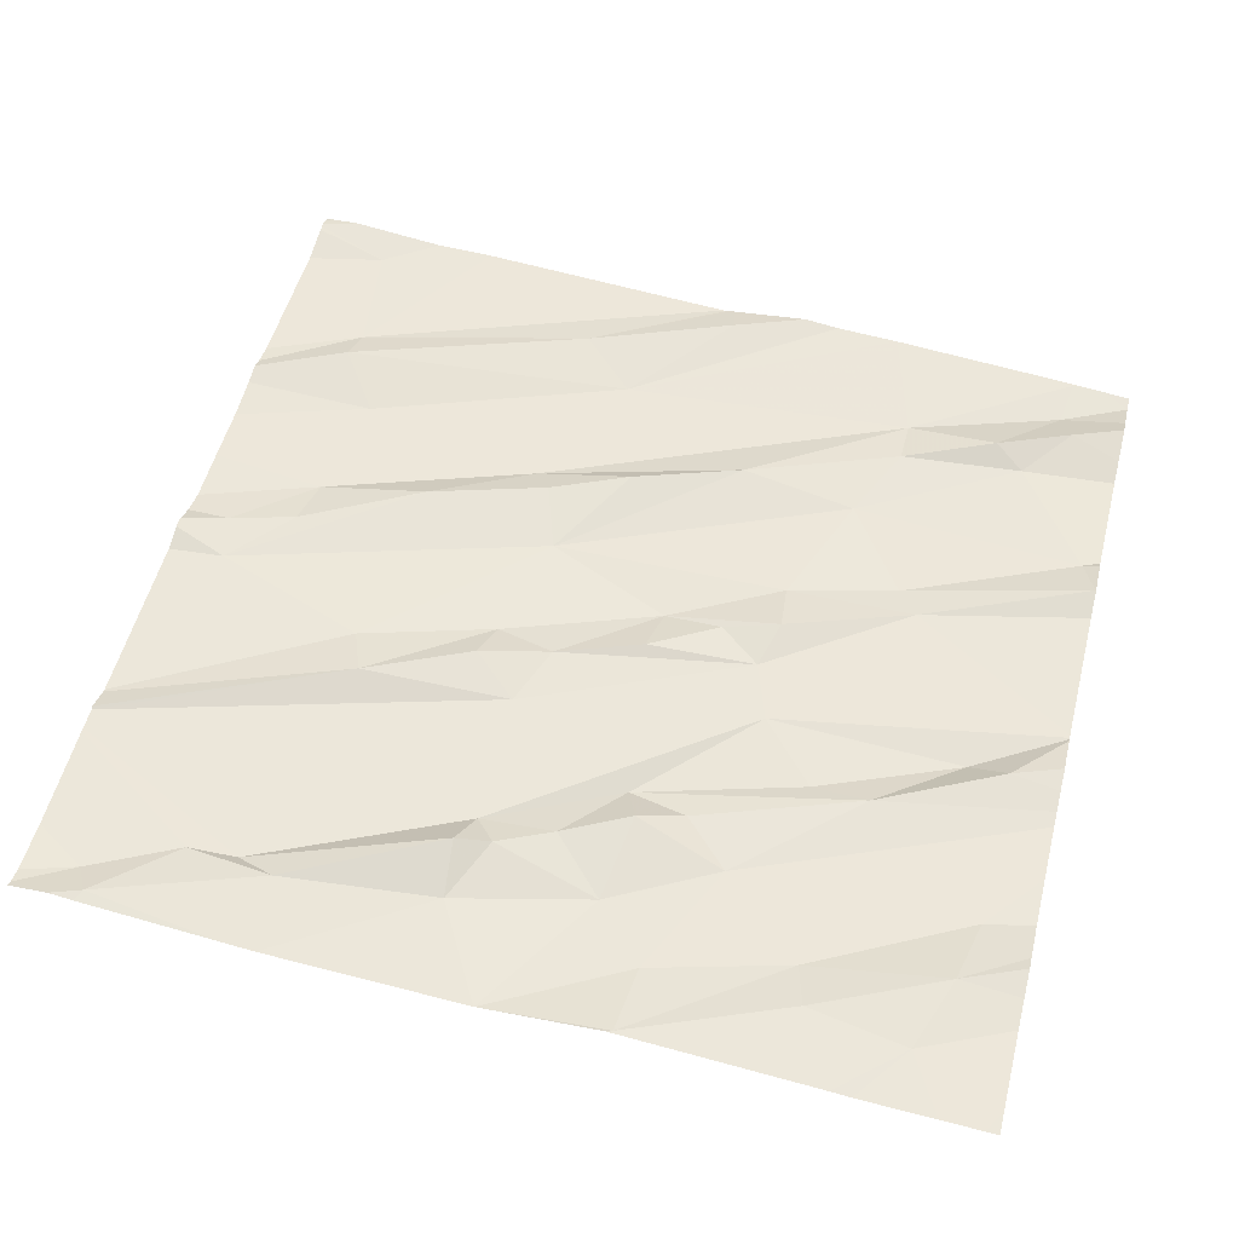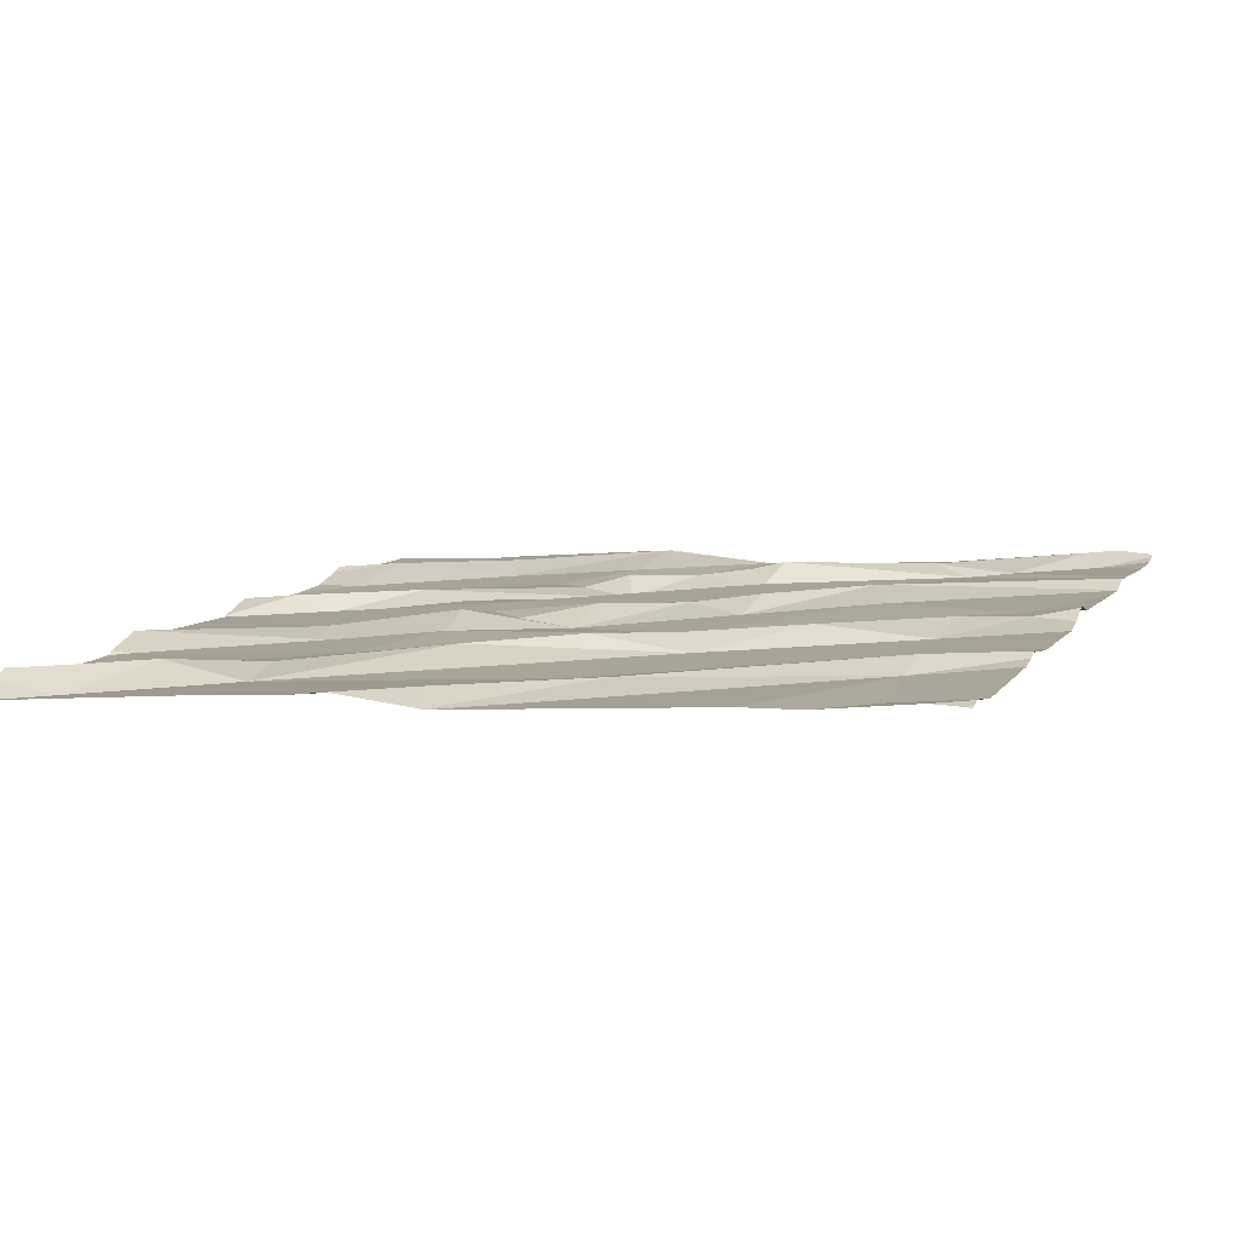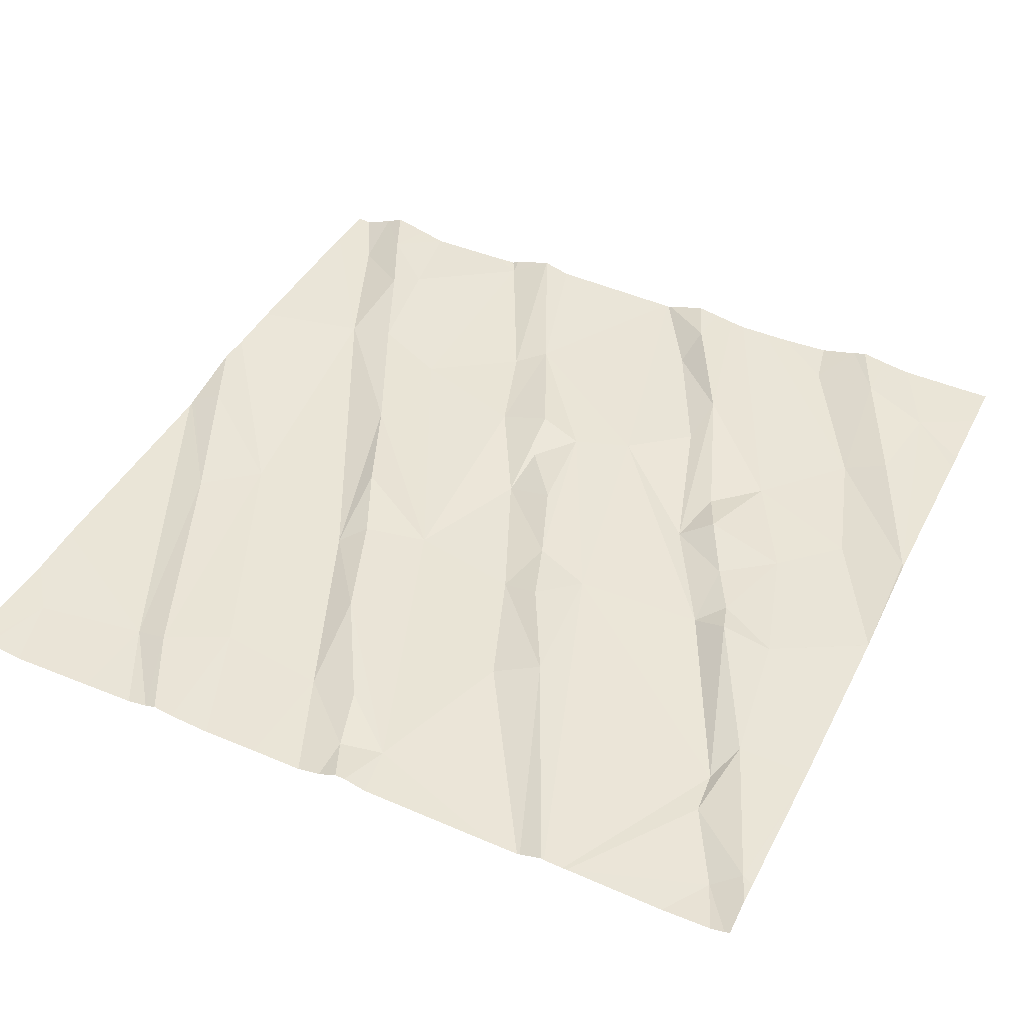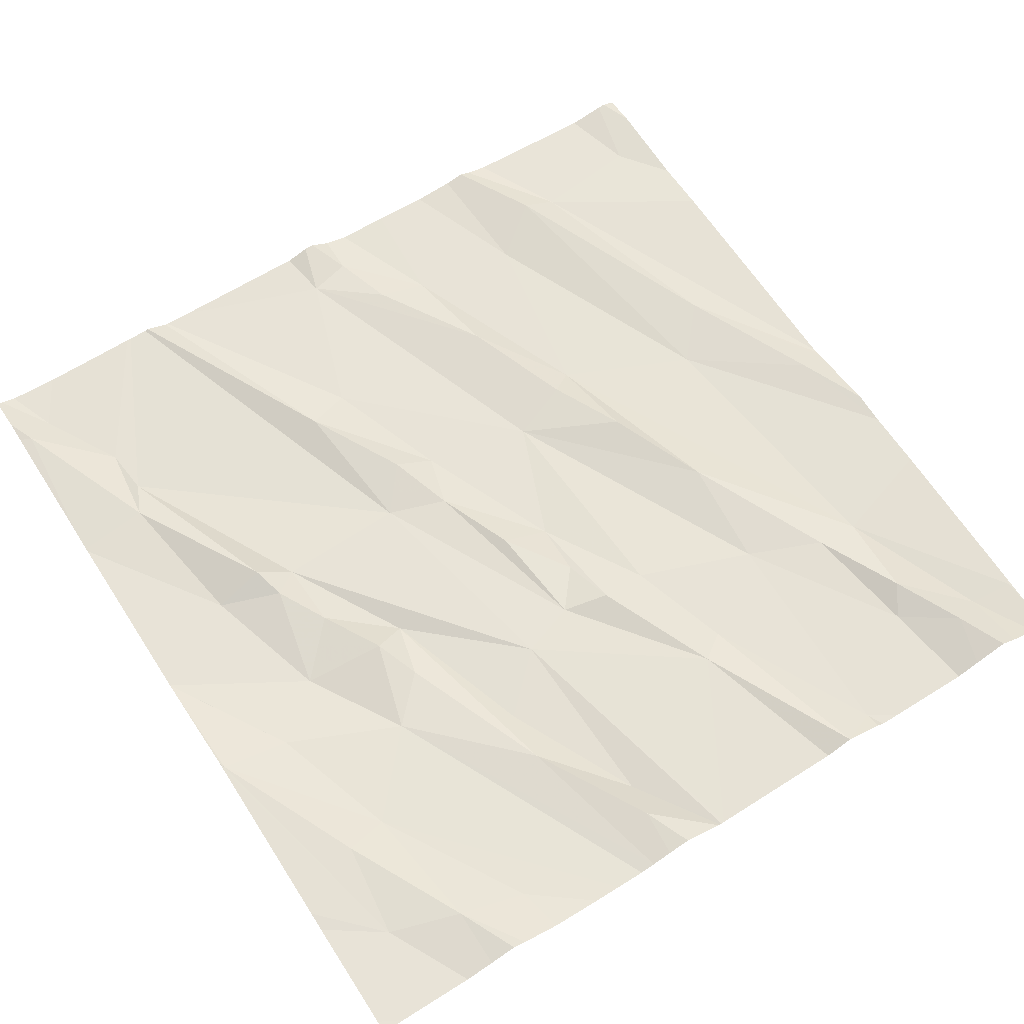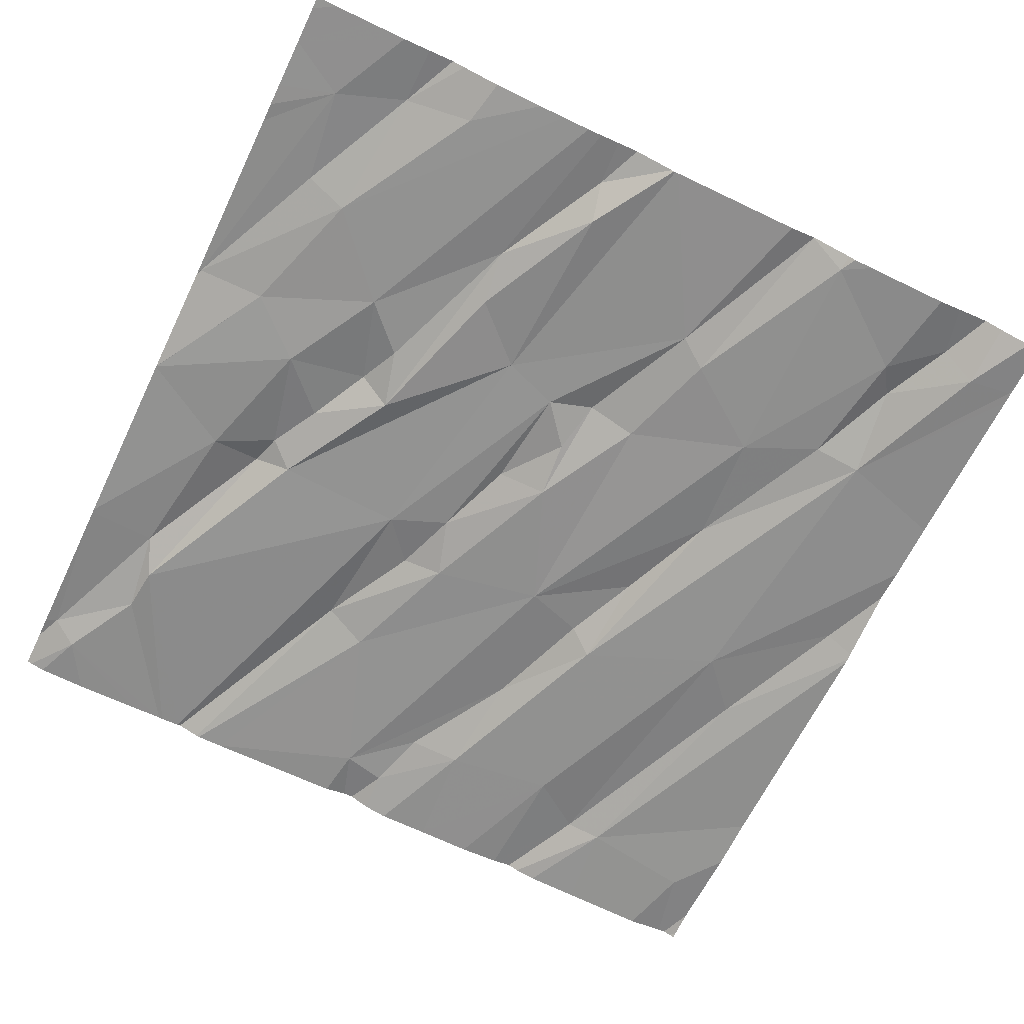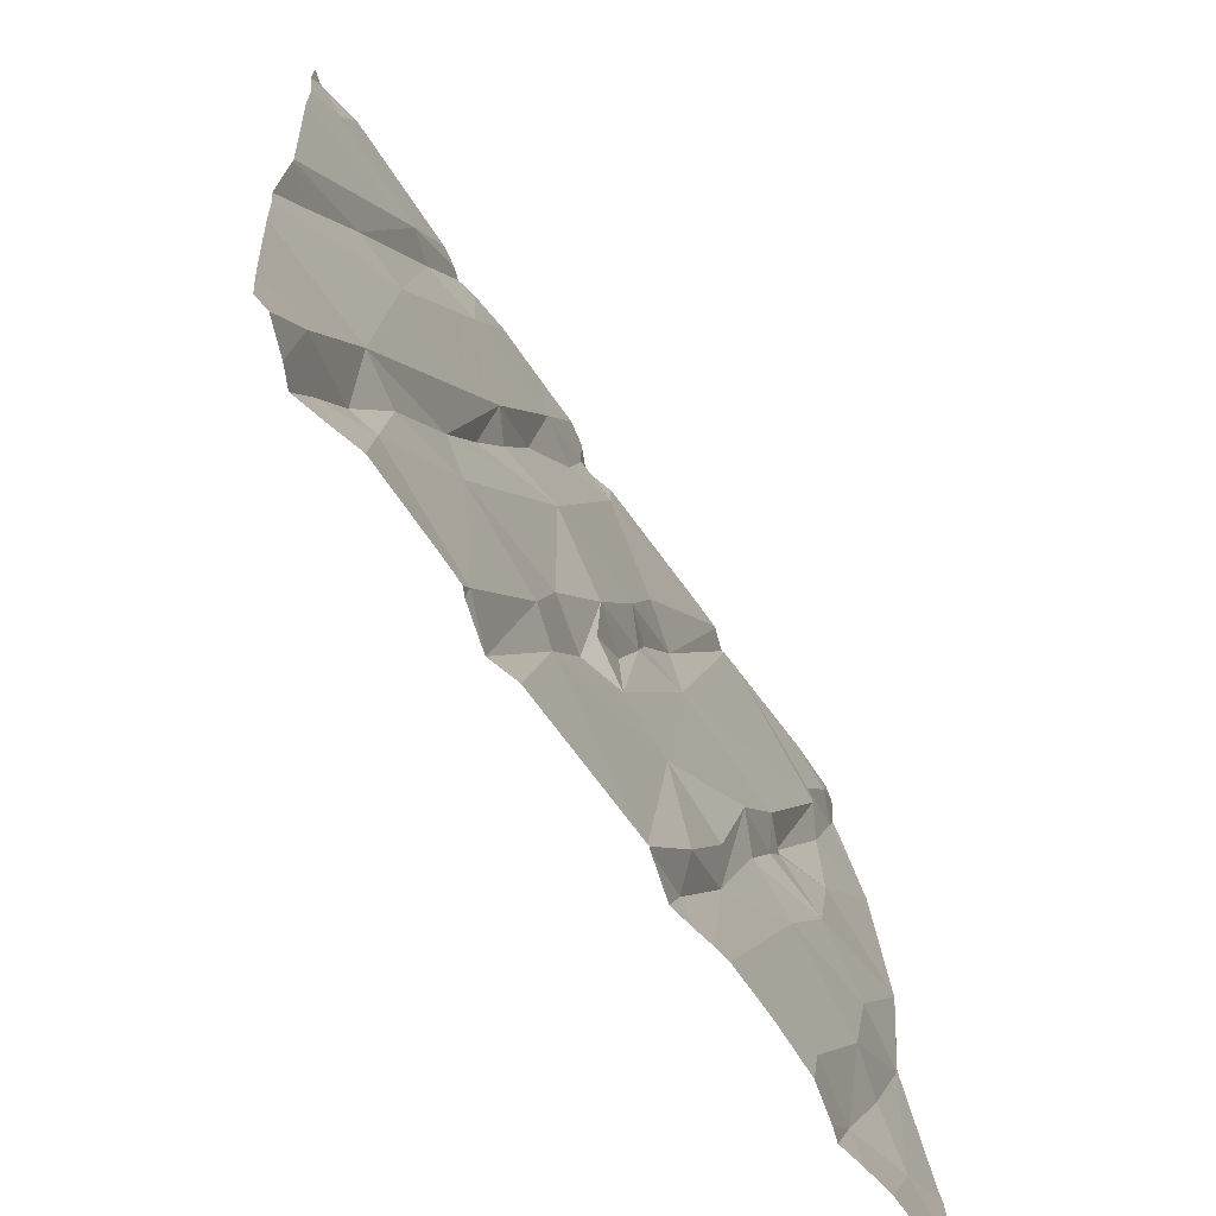
<metadata>
{"format":"obj","ext":"obj","renderer":"f3d","projection":"perspective","resolution":1024,"background":"white","views":[{"elev":52.3,"azim":-75.7,"up":"+Z"},{"elev":8.6,"azim":110.3,"up":"+Z"},{"elev":46.4,"azim":-154.6,"up":"+Z"},{"elev":59.5,"azim":-32.9,"up":"+Z"},{"elev":-69.1,"azim":-25.7,"up":"+Z"},{"elev":-68.8,"azim":124.4,"up":"+Y"}]}
</metadata>
<code>
v -132.8 260.6 500.7
v -132.7 260.6 500.7
v -131.3 259.6 500.6
v -133 258.9 500.6
v -131.3 259.5 500.6
v -132.9 258.8 500.6
v -131.3 259.2 500.6
v -131.9 260.6 500.7
v -132.7 260.6 500.7
v -132.7 258.8 500.6
v -133 260.6 500.7
v -132.9 259.1 500.6
v -132.4 258.9 500.6
v -132 260.6 500.7
v -132.4 258.8 500.6
v -132.5 259.1 500.6
v -132.2 260.6 500.7
v -132.4 259.3 500.6
v -131.9 258.7 500.6
v -132.6 260.6 500.7
v -132 259.1 500.6
v -132 259.1 500.6
v -133 259.1 500.6
v -132.8 258.7 500.6
v -132.8 258.7 500.6
v -131.5 259 500.6
v -131.4 258.8 500.6
v -131.8 258.7 500.6
v -131.8 259.3 500.6
v -132.2 260.6 500.7
v -132.3 260.6 500.7
v -131.6 258.9 500.6
v -132.1 260.6 500.7
v -132.6 258.7 500.6
v -132.3 260.6 500.7
v -131.3 258.8 500.6
v -131.4 258.9 500.6
v -131.5 259.2 500.6
v -132.7 258.7 500.6
v -131.6 259.2 500.6
v -133.2 259.4 500.7
v -131.3 258.9 500.6
v -131.3 259.4 500.6
v -133 259.4 500.6
v -132.7 260.6 500.7
v -132.9 259.5 500.6
v -131.3 258.8 500.6
v -132.6 259.5 500.6
v -132.7 259.4 500.6
v -132.3 259.4 500.6
v -132.3 259.6 500.7
v -132.7 259.5 500.7
v -132.8 259.6 500.7
v -132.2 259.6 500.6
v -132 259.3 500.6
v -132.2 259.3 500.7
v -132.8 259.3 500.6
v -132.5 259.8 500.7
v -132.2 259.5 500.6
v -132.5 259.2 500.6
v -132.1 259.8 500.6
v -131.8 259.5 500.6
v -131.6 259.8 500.6
v -132.4 258.7 500.6
v -131.3 259.6 500.6
v -131.9 259.9 500.6
v -133 259.8 500.7
v -133.1 260.6 500.7
v -133.1 260.5 500.7
v -133 260.1 500.7
v -133 260.2 500.7
v -131.3 258.8 500.6
v -132.8 259.8 500.7
v -132.3 259.9 500.6
v -132 260.1 500.7
v -132.3 259.8 500.7
v -132.4 260.2 500.7
v -132.5 260.1 500.7
v -131.9 259.9 500.7
v -132.4 259.9 500.7
v -132.8 259.8 500.6
v -132.3 260.5 500.7
v -132 260.4 500.7
v -132.8 259.8 500.7
v -131.8 260.3 500.7
v -131.6 260.4 500.7
v -131.5 259.9 500.7
v -132.3 258.7 500.6
v -131.8 259.7 500.7
v -131.7 260.4 500.7
v -132.9 258.7 500.6
v -133.1 258.7 500.6
v -131.3 260.5 500.7
v -131.3 258.8 500.6
v -133.1 260.5 500.7
v -133 260.3 500.7
v -132.2 260.5 500.7
v -132.2 260.4 500.7
v -133.2 258.8 500.6
v -133.2 258.7 500.6
v -131.3 260.6 500.7
v -133.2 258.9 500.6
v -133.2 259.4 500.7
v -133.2 259.4 500.7
v -133.2 259.7 500.6
v -133.2 259.7 500.6
v -133.2 259.7 500.6
v -133.2 259 500.6
v -133.2 259 500.6
v -133.2 259.4 500.7
v -133.2 259.7 500.6
v -133.2 260.1 500.7
v -133.2 260.2 500.7
v -133.2 260.1 500.7
v -133.2 260.5 500.7
v -133.2 260.5 500.7
v -131.3 260.2 500.7
v -131.3 259.7 500.6
v -131.3 260.3 500.7
v -131.3 260.2 500.7
v -131.3 259.6 500.6
v -131.3 260.5 500.7
v -131.3 260.6 500.7
v -132.9 258.7 500.6
v -132.3 258.7 500.6
v -131.9 258.7 500.6
v -131.9 258.7 500.6
v -132.2 258.7 500.6
v -132.2 258.7 500.6
v -132.2 258.7 500.6
v -132.5 258.7 500.6
v -132.4 258.7 500.6
v -131.5 258.7 500.6
v -131.5 258.7 500.6
v -131.8 258.7 500.6
v -131.9 258.7 500.6
v -131.7 258.7 500.6
v -131.8 258.7 500.6
v -131.4 258.7 500.6
v -131.4 258.7 500.6
v -132.5 258.7 500.6
v -131.3 258.7 500.6
v -133 258.7 500.6
v -133.2 258.7 500.6
v -133.2 258.7 500.6
v -131.3 258.7 500.6
v -132.7 260.6 500.7
v -132.8 260.6 500.7
v -132.9 260.6 500.7
v -131.6 260.6 500.7
v -131.4 260.6 500.7
v -131.8 260.6 500.7
v -131.7 260.6 500.7
v -131.7 260.6 500.7
v -131.3 260.6 500.7
v -131.8 260.6 500.7
v -131.3 260.6 500.7
v -131.3 260.6 500.7
v -133.2 260.6 500.7
v -133.2 260.6 500.7
v -131.3 260.6 500.7
v -131.3 260.6 500.7
f 91 99 143
f 153 86 154
f 152 85 90
f 10 12 6
f 15 13 16
f 151 93 155
f 10 6 25
f 19 21 126
f 150 86 93
f 129 13 130
f 12 10 34
f 64 16 132
f 13 15 125
f 6 4 91
f 4 6 23
f 28 22 19
f 22 28 29
f 27 32 133
f 135 19 136
f 133 28 137
f 127 19 126
f 94 37 142
f 149 95 148
f 28 32 29
f 26 27 37
f 148 96 1
f 21 19 22
f 37 36 38
f 139 27 140
f 27 26 32
f 126 21 128
f 147 77 20
f 32 26 40
f 37 38 26
f 120 86 117
f 44 46 105
f 41 44 106
f 45 78 77
f 125 15 88
f 4 23 41
f 12 44 41
f 41 23 12
f 4 41 103
f 48 49 16
f 48 53 52
f 55 54 56
f 18 50 58
f 52 57 49
f 50 56 59
f 51 50 59
f 18 48 60
f 55 61 54
f 50 18 21
f 21 22 55
f 55 56 21
f 54 51 59
f 18 60 13
f 54 59 56
f 60 48 16
f 21 56 50
f 128 18 129
f 60 16 13
f 132 57 141
f 57 12 131
f 6 12 23
f 57 16 49
f 52 53 46
f 46 57 52
f 57 44 12
f 48 52 49
f 46 44 57
f 22 29 55
f 62 40 38
f 63 38 7
f 55 29 61
f 124 6 91
f 65 63 43
f 62 61 29
f 62 38 66
f 40 29 32
f 38 40 26
f 38 36 42
f 29 40 62
f 119 93 86
f 105 67 111
f 112 69 113
f 118 86 87
f 67 70 112
f 73 70 67
f 51 76 50
f 74 77 78
f 80 74 78
f 81 18 58
f 76 74 80
f 66 75 79
f 81 58 71
f 74 61 77
f 61 75 82
f 61 79 75
f 83 75 66
f 78 58 80
f 61 74 54
f 76 58 50
f 48 81 53
f 74 76 54
f 84 53 81
f 76 51 54
f 67 46 84
f 73 81 71
f 71 70 73
f 84 73 67
f 82 77 61
f 46 53 84
f 81 73 84
f 80 58 76
f 71 58 2
f 48 18 81
f 66 63 85
f 90 85 63
f 66 79 89
f 86 90 87
f 119 86 120
f 88 15 64
f 63 87 90
f 118 87 121
f 87 65 3
f 63 65 87
f 89 61 62
f 89 79 61
f 63 66 38
f 66 89 62
f 115 95 159
f 64 15 16
f 96 95 69
f 71 96 70
f 69 70 96
f 117 86 118
f 98 83 97
f 97 83 33
f 2 78 9
f 14 85 8
f 31 97 17
f 77 82 20
f 96 71 1
f 98 97 82
f 45 77 147
f 98 82 75
f 75 83 98
f 95 96 148
f 150 93 151
f 152 90 156
f 93 119 101
f 90 86 153
f 66 85 83
f 20 82 35
f 5 65 43
f 99 4 102
f 99 100 92
f 39 10 25
f 17 97 30
f 102 4 108
f 103 41 104
f 3 65 5
f 8 85 152
f 104 41 110
f 43 63 7
f 105 46 67
f 106 44 105
f 7 38 42
f 107 41 106
f 34 10 39
f 108 4 109
f 24 6 124
f 42 36 47
f 109 4 103
f 110 41 107
f 47 36 72
f 111 67 114
f 112 70 69
f 9 78 45
f 113 69 116
f 25 6 24
f 114 67 112
f 115 69 95
f 14 83 85
f 72 36 94
f 116 69 115
f 94 36 37
f 91 4 99
f 121 87 3
f 101 122 157
f 92 100 144
f 157 123 158
f 128 21 18
f 129 18 13
f 30 97 33
f 33 83 14
f 130 13 125
f 131 12 34
f 31 82 97
f 132 16 57
f 133 32 28
f 134 27 133
f 135 28 19
f 35 82 31
f 11 95 149
f 136 19 127
f 137 28 138
f 138 28 135
f 68 95 11
f 139 37 27
f 140 27 134
f 1 71 2
f 141 57 131
f 142 37 139
f 2 58 78
f 143 99 92
f 101 119 122
f 144 100 145
f 146 94 142
f 154 86 150
f 155 93 101
f 156 90 153
f 157 122 123
f 158 123 161
f 159 95 68
f 160 115 159
f 161 123 162

</code>
